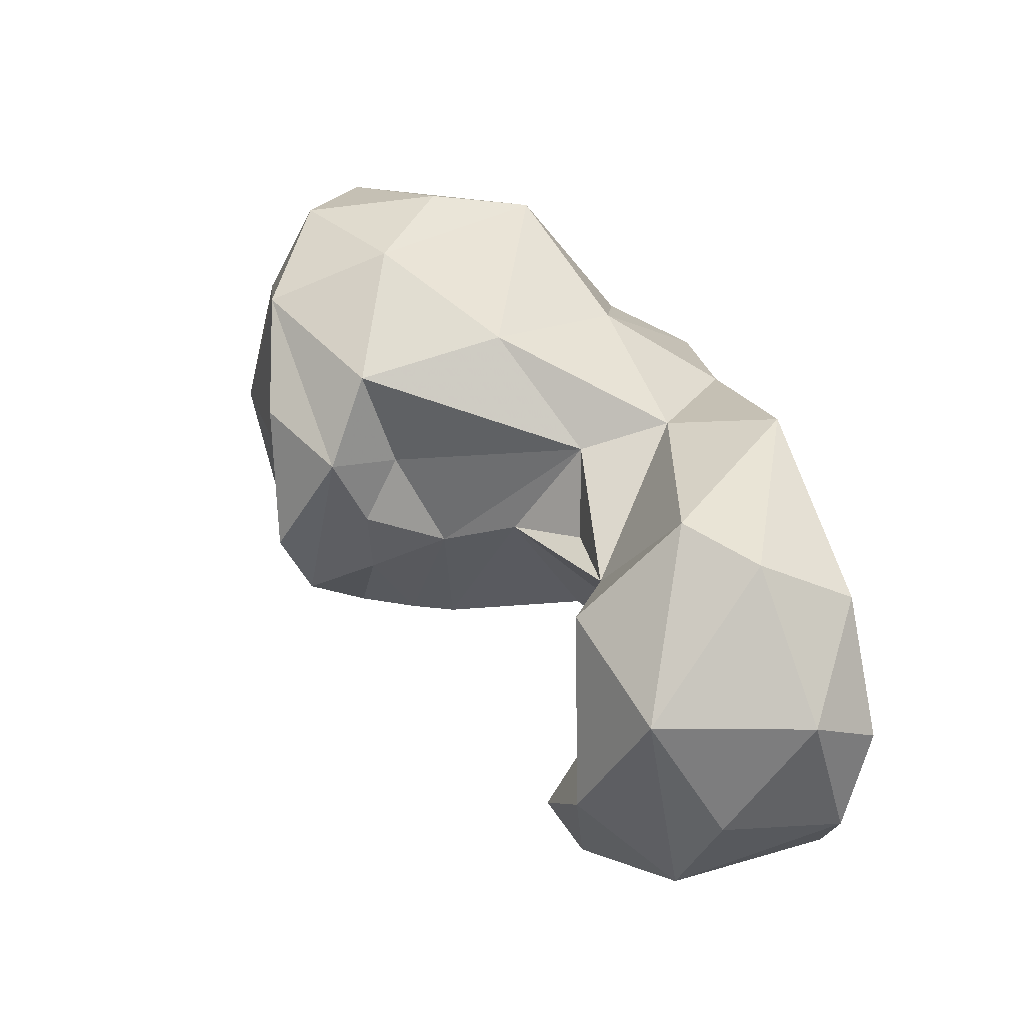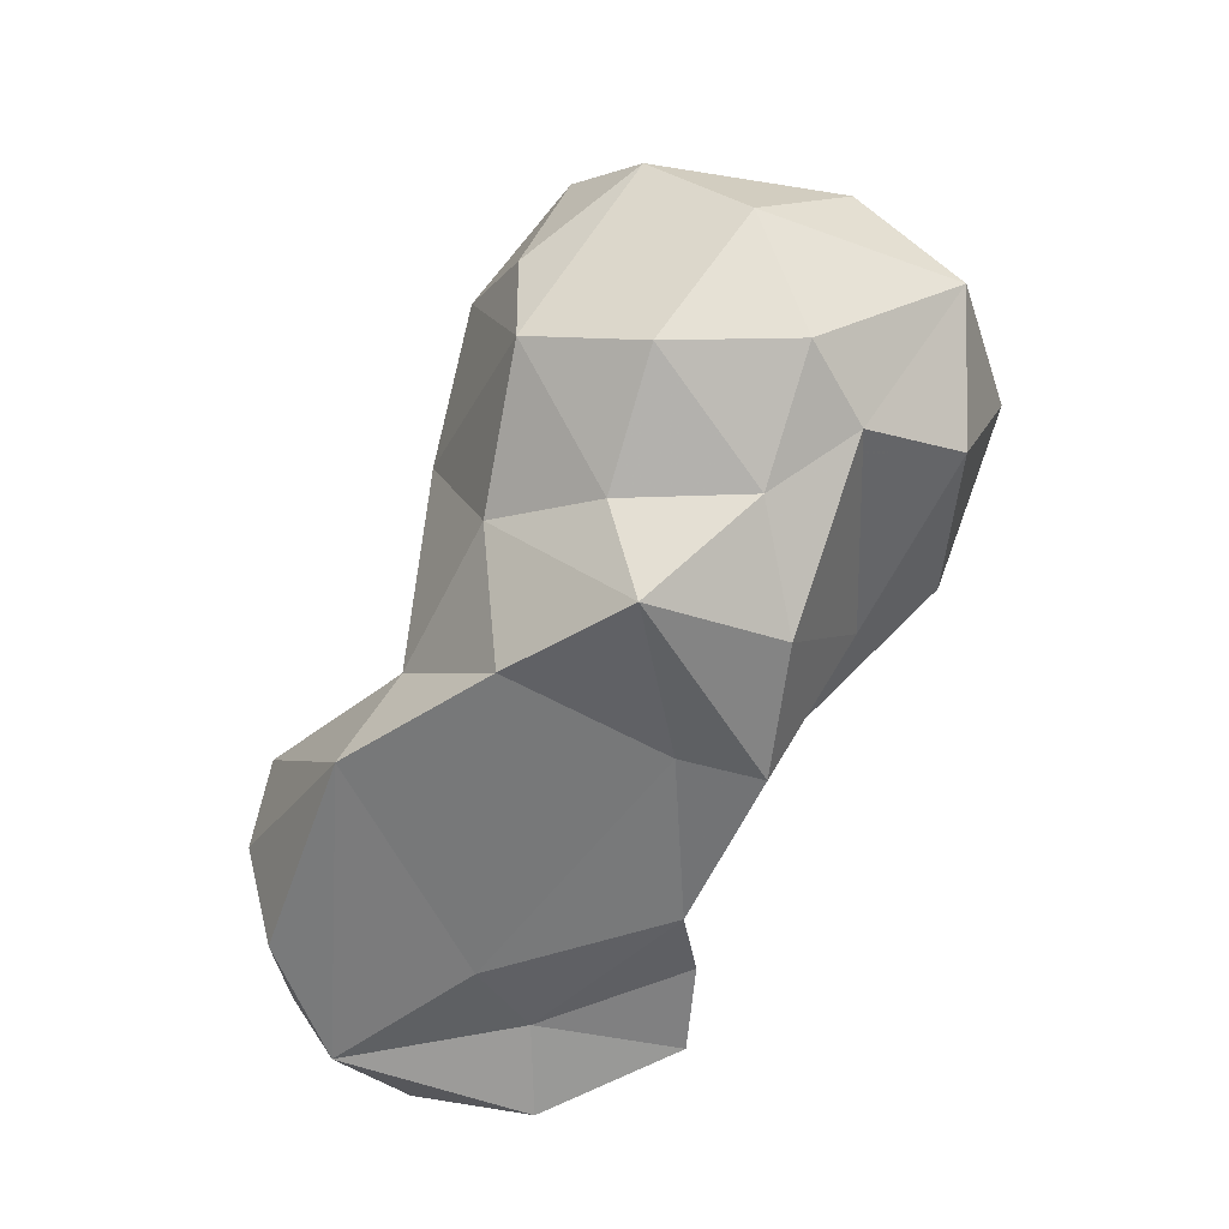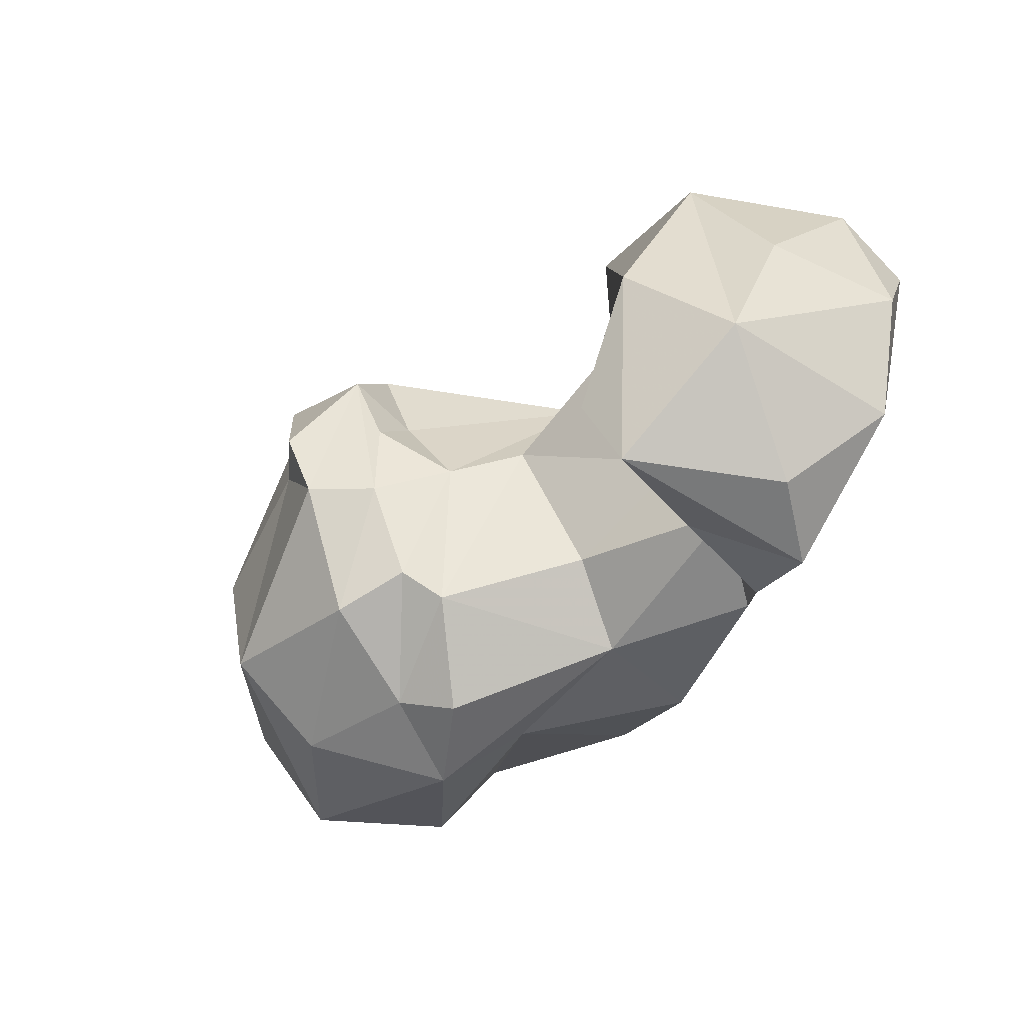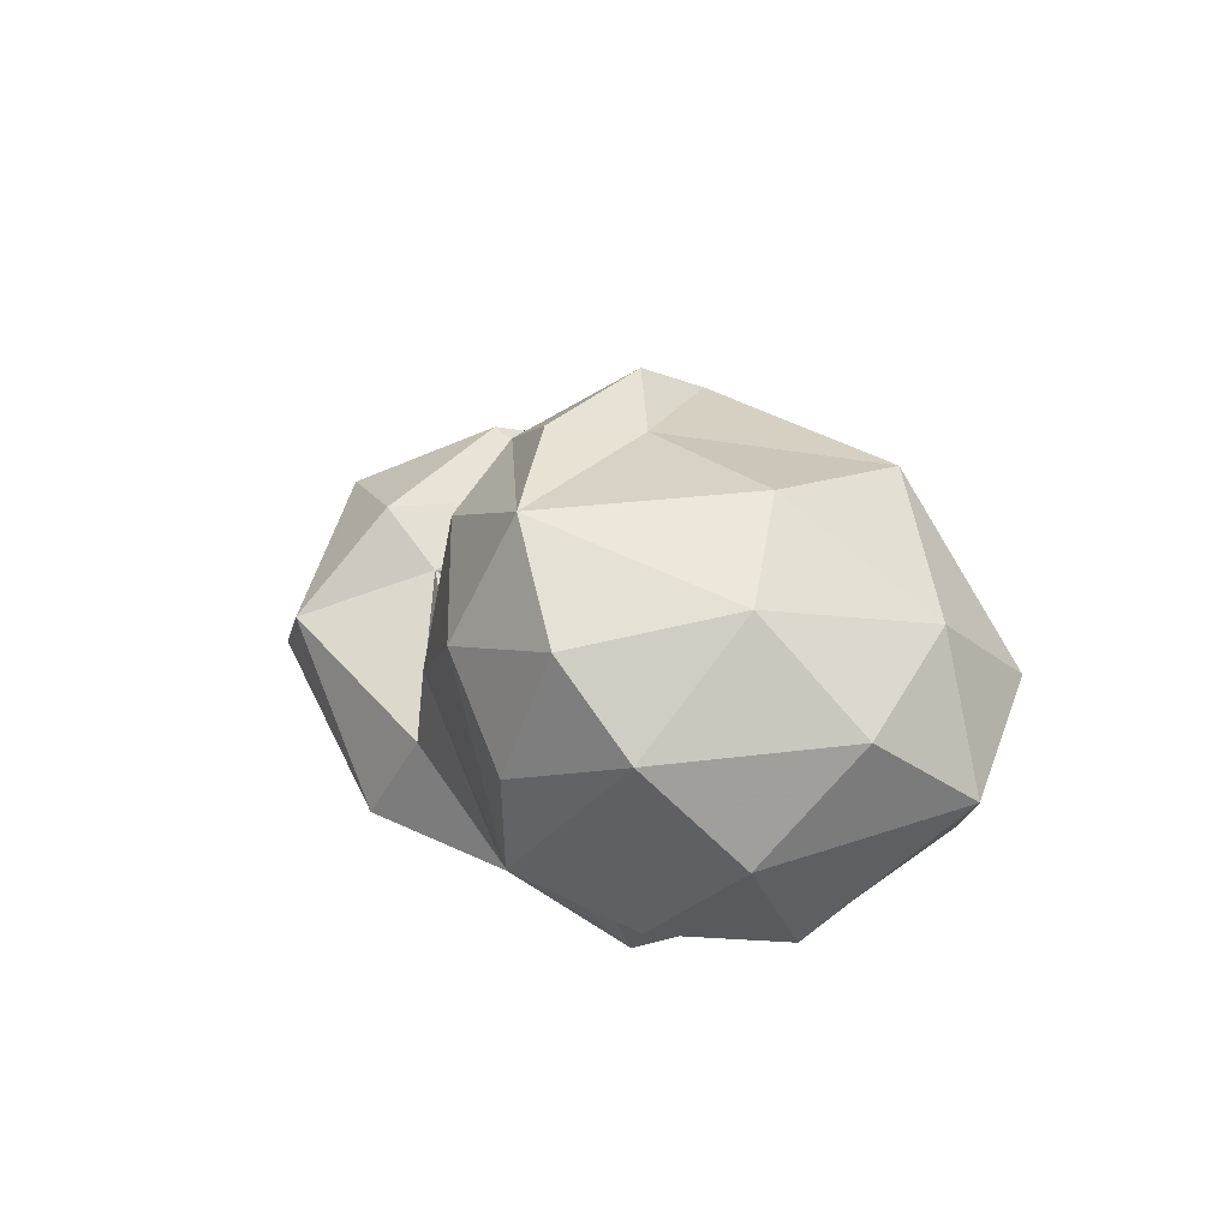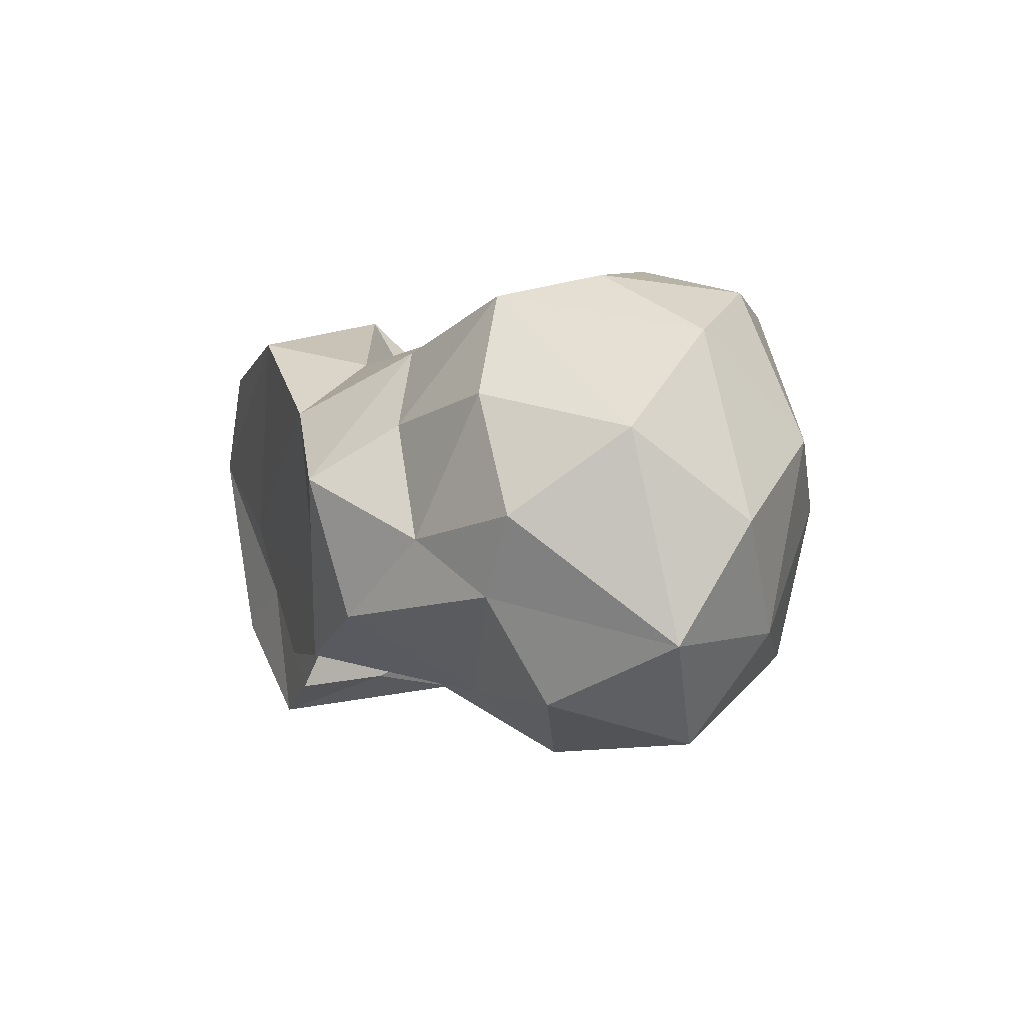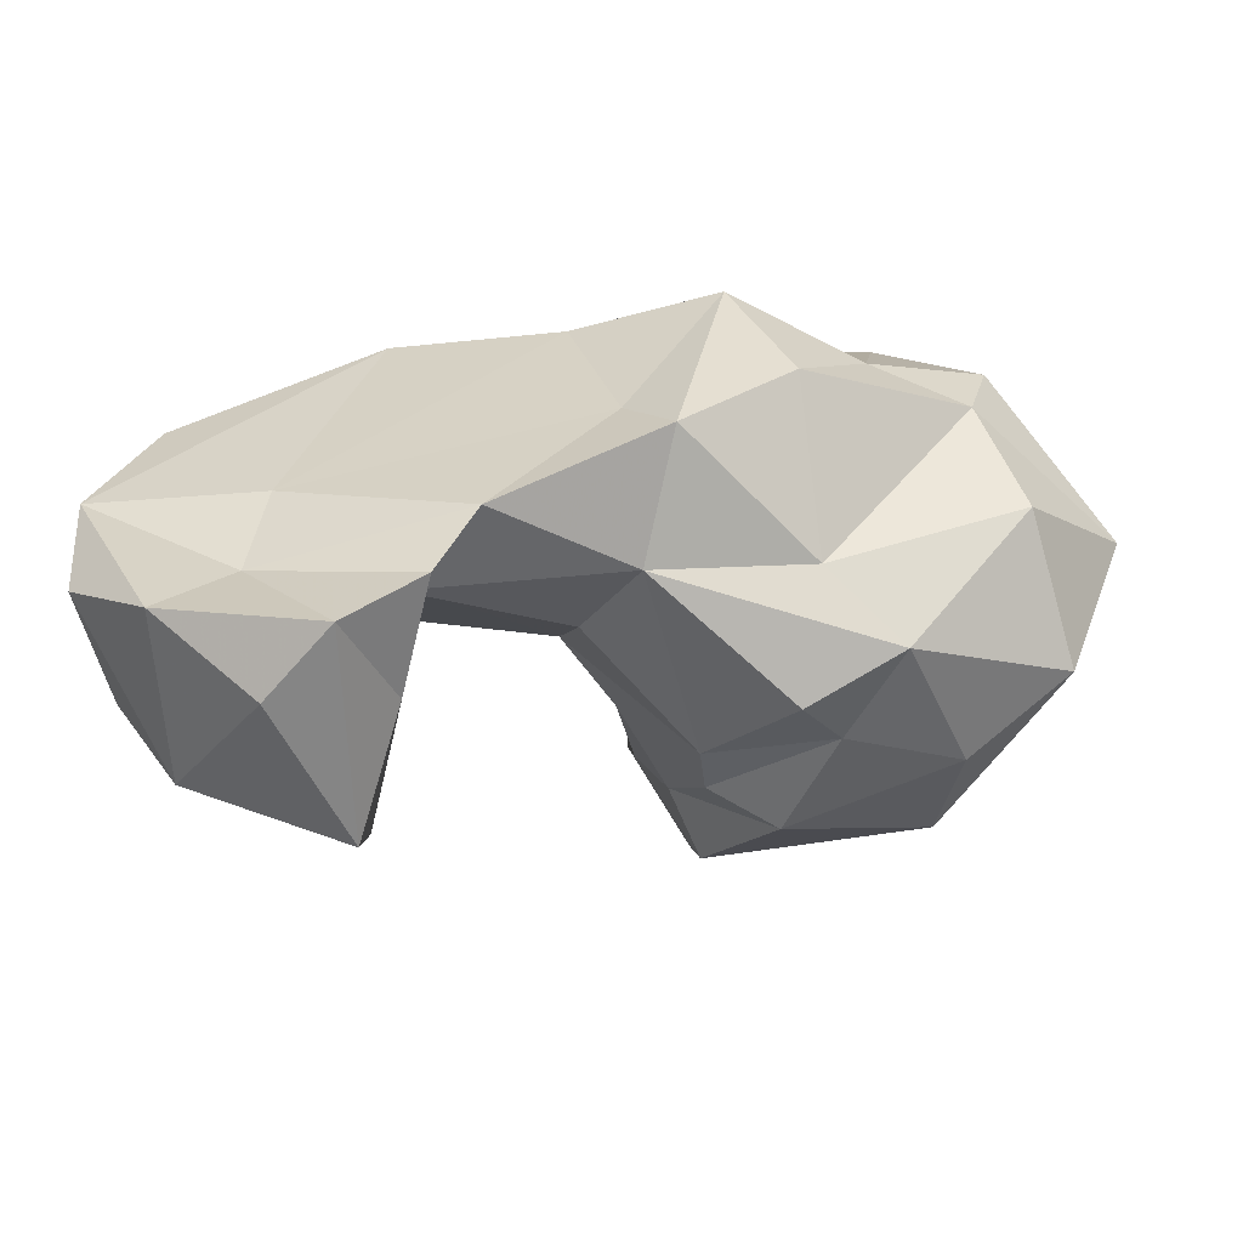
<metadata>
{"format":"obj","ext":"obj","renderer":"f3d","projection":"perspective","resolution":1024,"background":"white","views":[{"elev":27.8,"azim":72.5,"up":"+Y"},{"elev":-57.3,"azim":-136.7,"up":"+Z"},{"elev":-66.5,"azim":64.8,"up":"+Y"},{"elev":28.6,"azim":-135.2,"up":"+Z"},{"elev":21.1,"azim":-108.0,"up":"+Y"},{"elev":-57.9,"azim":-170.5,"up":"+Y"}]}
</metadata>
<code>
v 307 147.5 0.9802
v 296.7 156 2.184
v 302.3 168.7 0.003852
v 311.8 153.9 2.29
v 316.7 170.5 2.426
v 334.1 128 3.502
v 349.5 132.4 2.385
v 343.1 139.5 4.375
v 327.1 134.2 3.996
v 323 140.5 2.103
v 357.8 140.7 4.679
v 341.2 148.5 2.37
v 357.9 150.5 2.014
v 352.8 163.3 2.92
v 333.3 173.3 2.694
v 290.9 165.7 7.557
v 312 177.5 13.29
v 297 145.8 15.25
v 360.3 154.3 9.336
v 301 173.7 8.825
v 341.2 126.8 9.121
v 331.3 140.5 8.897
v 311.6 143 11.77
v 352 167.9 12.27
v 331.4 132.1 13.95
v 346.7 170.7 18.23
v 327.7 171.7 12.36
v 357.4 142.4 17.1
v 351.4 132.3 19.26
v 282.3 162.8 11.81
v 280.3 171.3 13.3
v 290 179.9 13.64
v 318.1 146.3 18.36
v 331.5 148.5 13.8
v 336.7 126.9 23.99
v 337.5 140.8 24.22
v 299.6 186.3 18.53
v 356.1 154.7 24.39
v 290.8 140.9 21.6
v 300.3 138.7 24.69
v 278.8 152.6 16.69
v 270.9 160.6 26.45
v 325.5 168.9 20.91
v 337.6 160.2 22.89
v 317.7 179 27.32
v 321.6 158.8 26.79
v 279 179 24.6
v 309.6 142.6 30.4
v 277 147.2 30.41
v 328.9 160.5 22.03
v 344 160.5 27.7
v 298.2 187.9 28.69
v 348.6 141.8 28.9
v 337.3 134.2 28.14
v 285.7 185.4 34.22
v 317.5 156.3 33.41
v 274.6 170.3 34.72
v 297.4 140.9 29.65
v 307 185.4 36.51
v 309.9 144 35.03
v 287.2 143.6 35.56
v 316.8 175.9 41.63
v 313.9 152.3 40.47
v 316.3 165.9 38.23
v 278.1 157.2 38.71
v 293.9 186.1 41.4
v 303.9 142.5 39.39
v 290.7 148.2 45.72
v 317.1 159.8 41.72
v 284 173.9 44.24
v 318.4 167.2 45.49
v 311.9 149.8 46.95
v 303.8 180.3 48.05
v 290.9 163.9 48.73
v 313.3 156.5 50.44
v 306.7 162.3 48.29
v 310.7 170.6 50.23
f 75 77 76
f 72 75 76
f 73 74 76
f 71 75 72
f 68 76 74
f 66 70 73
f 62 73 71
f 65 68 74
f 59 66 73
f 65 74 70
f 64 71 69
f 59 73 62
f 55 70 66
f 60 63 67
f 57 65 70
f 61 67 68
f 58 67 61
f 52 55 66
f 52 66 59
f 42 49 65
f 43 64 56
f 56 63 60
f 43 45 62
f 48 60 58
f 39 58 61
f 73 76 77
f 37 52 59
f 43 56 46
f 38 51 53
f 37 59 45
f 46 56 48
f 36 53 51
f 40 48 58
f 29 38 53
f 4 12 10
f 5 27 15
f 35 53 54
f 63 69 71
f 37 55 52
f 1 18 2
f 25 35 54
f 18 23 39
f 37 47 55
f 43 46 50
f 25 54 36
f 26 44 51
f 29 53 35
f 23 33 48
f 42 57 47
f 22 33 23
f 17 37 45
f 45 59 62
f 5 15 12
f 33 46 48
f 43 50 44
f 39 49 41
f 27 43 44
f 43 62 64
f 24 26 38
f 39 61 49
f 18 39 41
f 6 35 25
f 70 74 73
f 62 71 64
f 48 56 60
f 32 47 37
f 26 27 44
f 58 60 67
f 30 42 31
f 44 50 46
f 21 29 35
f 19 24 38
f 17 20 37
f 7 13 11
f 41 49 42
f 20 32 37
f 42 65 57
f 33 34 46
f 16 31 32
f 49 68 65
f 7 29 21
f 7 8 13
f 22 36 34
f 15 27 26
f 11 28 29
f 7 11 29
f 31 47 32
f 67 72 68
f 34 44 46
f 15 26 24
f 27 45 43
f 6 25 9
f 11 19 28
f 9 25 22
f 6 7 21
f 13 15 14
f 16 32 20
f 14 15 24
f 23 48 40
f 5 17 27
f 71 73 77
f 2 30 16
f 63 71 72
f 6 8 7
f 6 9 8
f 1 2 3
f 1 10 23
f 28 38 29
f 3 17 5
f 22 25 36
f 39 40 58
f 1 23 18
f 1 3 4
f 3 16 20
f 16 30 31
f 36 54 53
f 4 5 12
f 9 22 10
f 23 40 39
f 11 13 19
f 8 9 10
f 49 61 68
f 2 18 30
f 71 77 75
f 1 4 10
f 31 42 47
f 34 36 44
f 19 38 28
f 12 15 13
f 3 20 17
f 56 69 63
f 10 22 23
f 2 16 3
f 36 51 44
f 68 72 76
f 17 45 27
f 13 14 19
f 63 72 67
f 56 64 69
f 8 12 13
f 47 57 55
f 18 41 30
f 8 10 12
f 6 21 35
f 22 34 33
f 14 24 19
f 26 51 38
f 55 57 70
f 30 41 42
f 3 5 4

</code>
